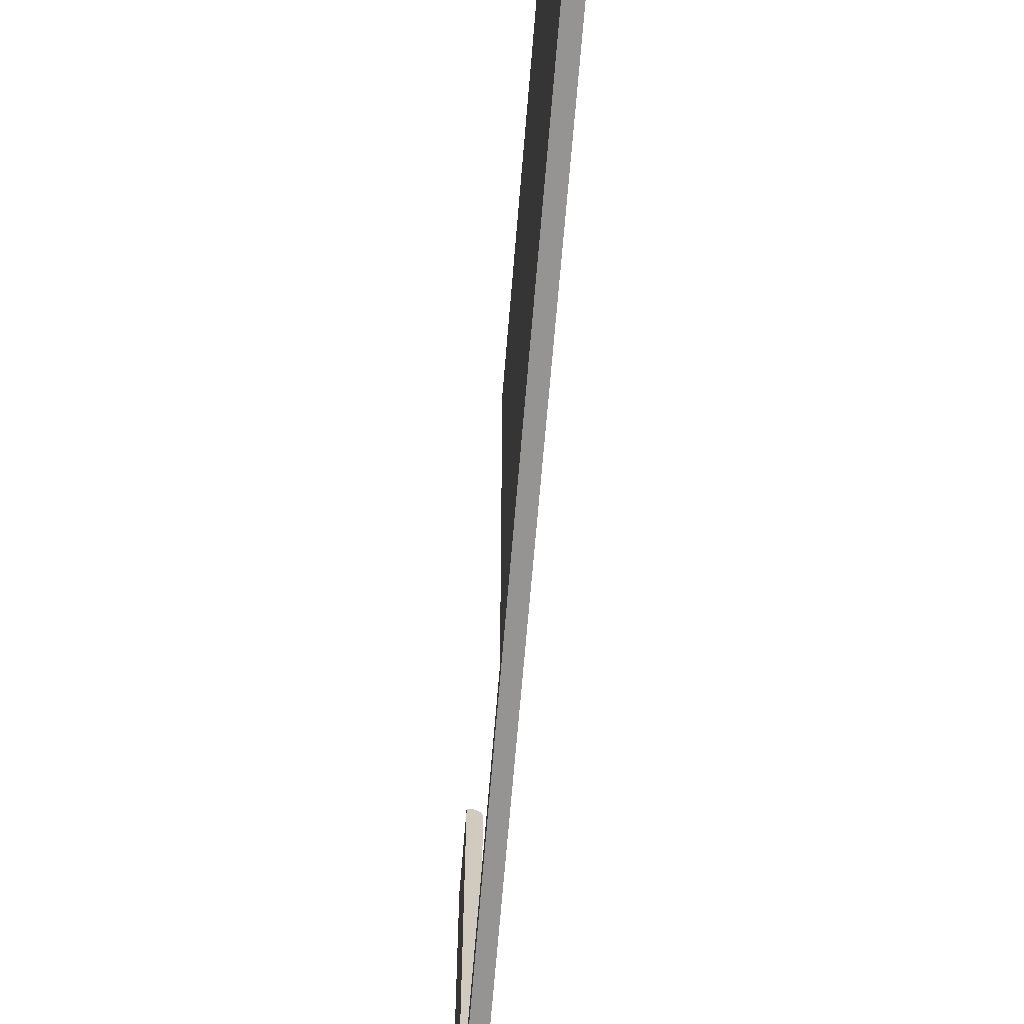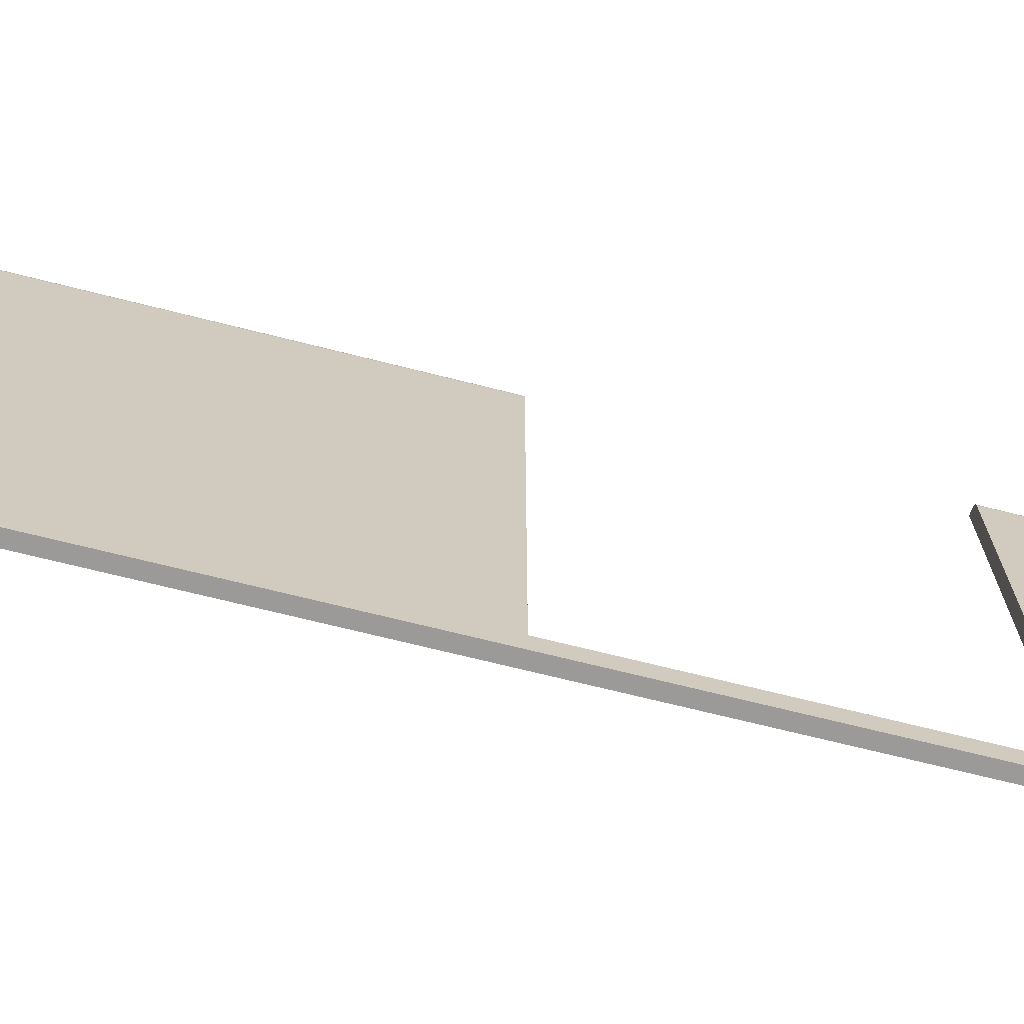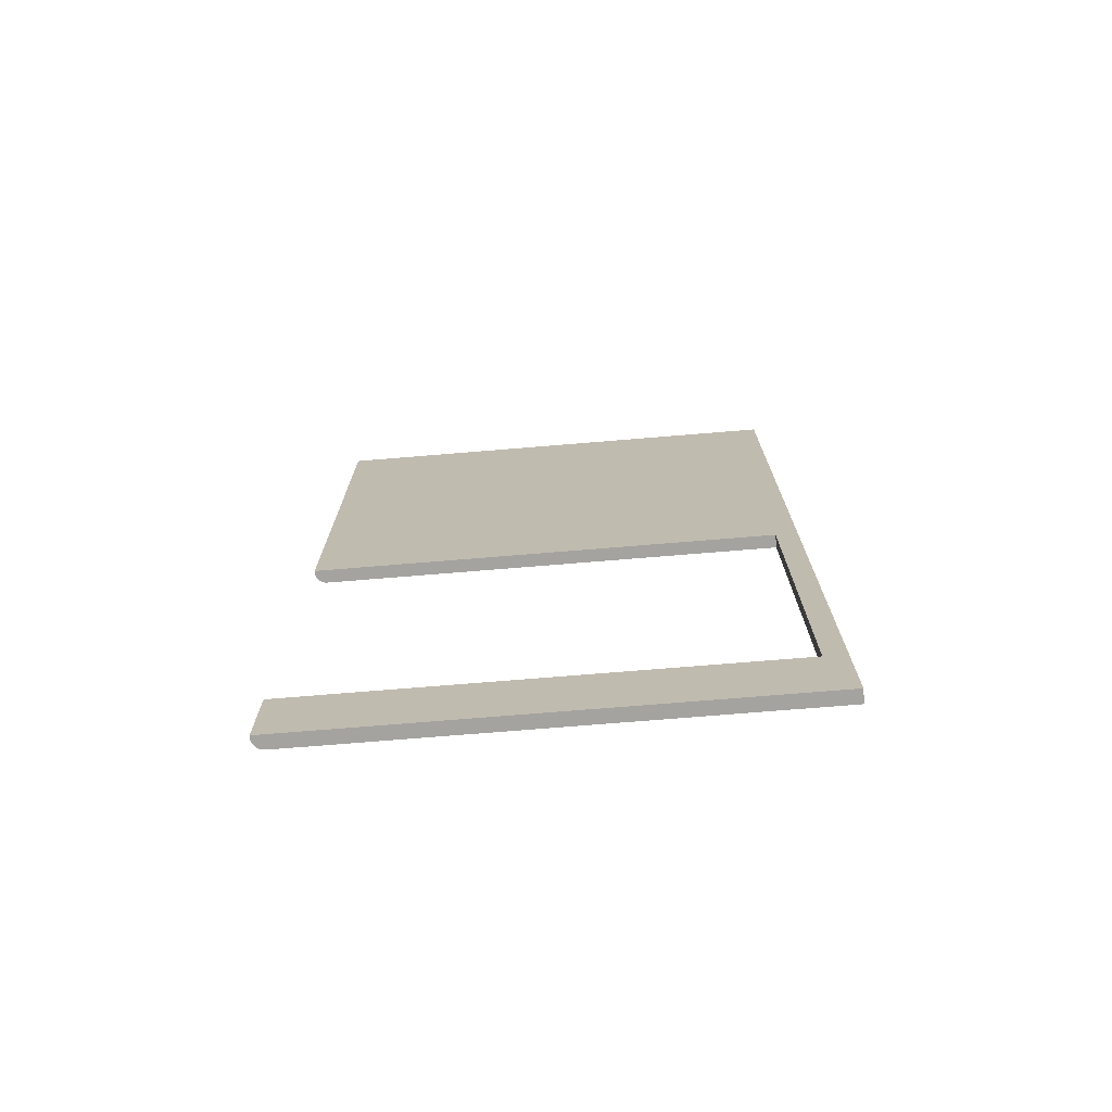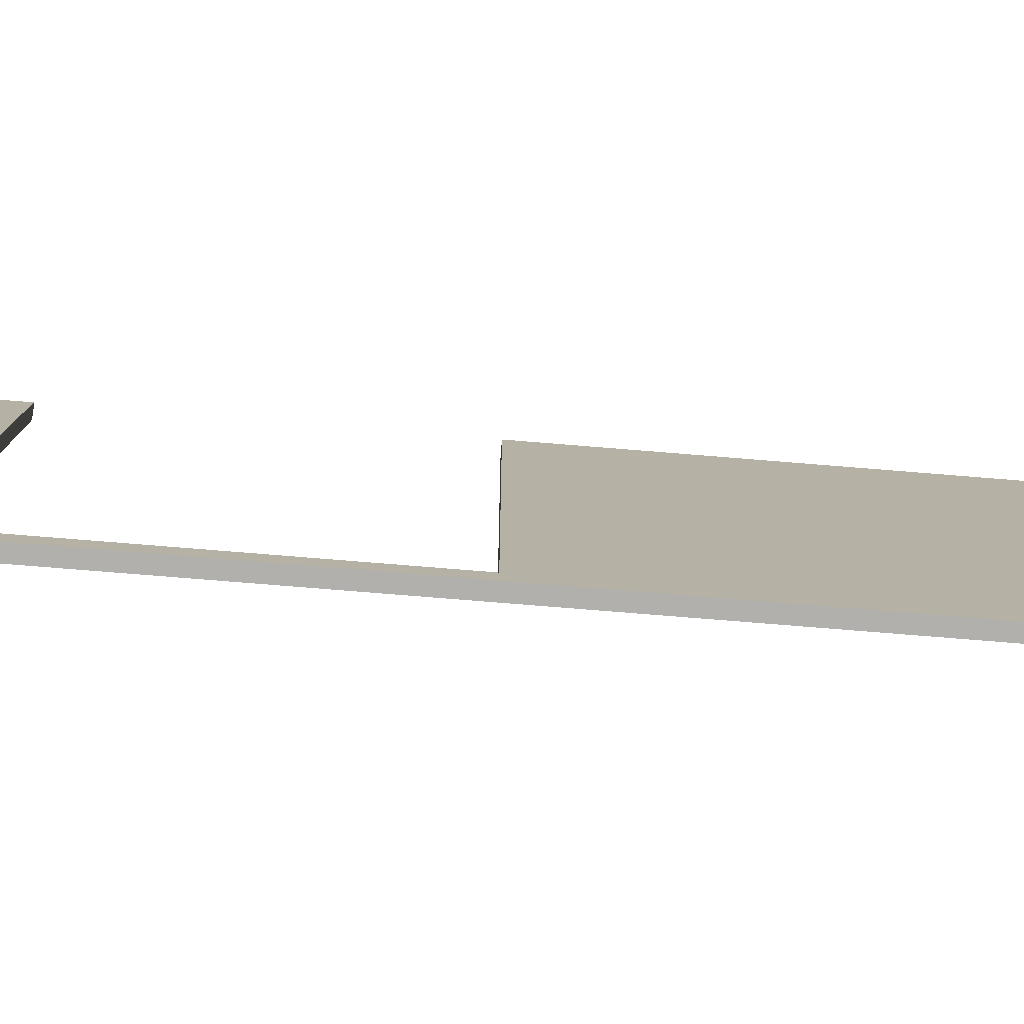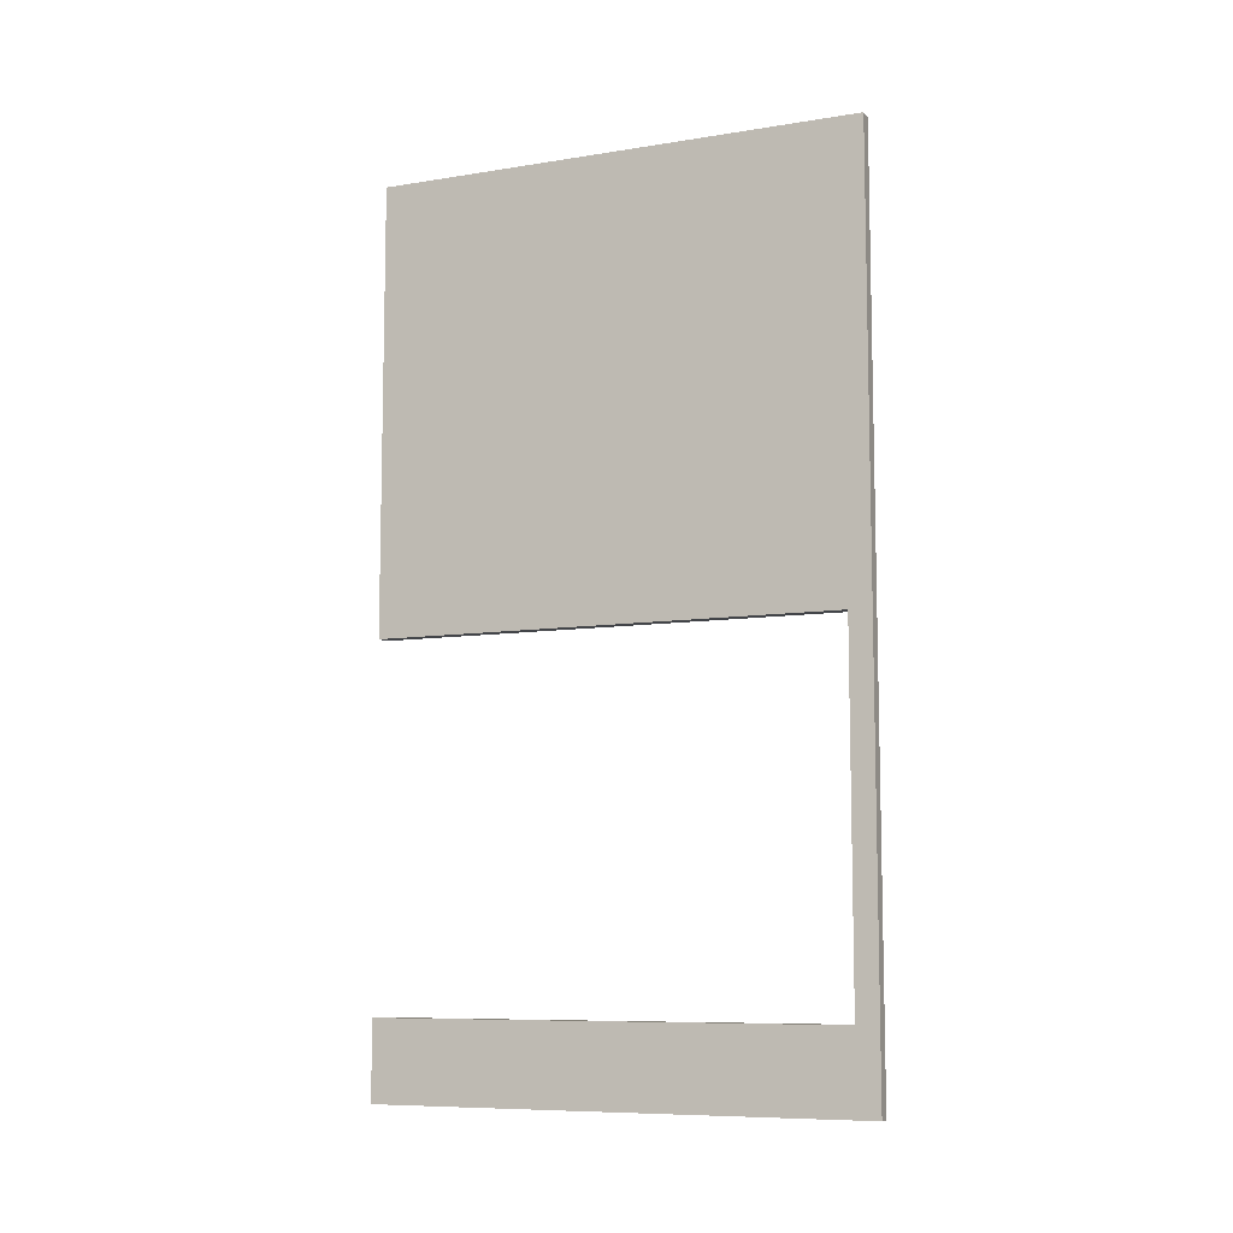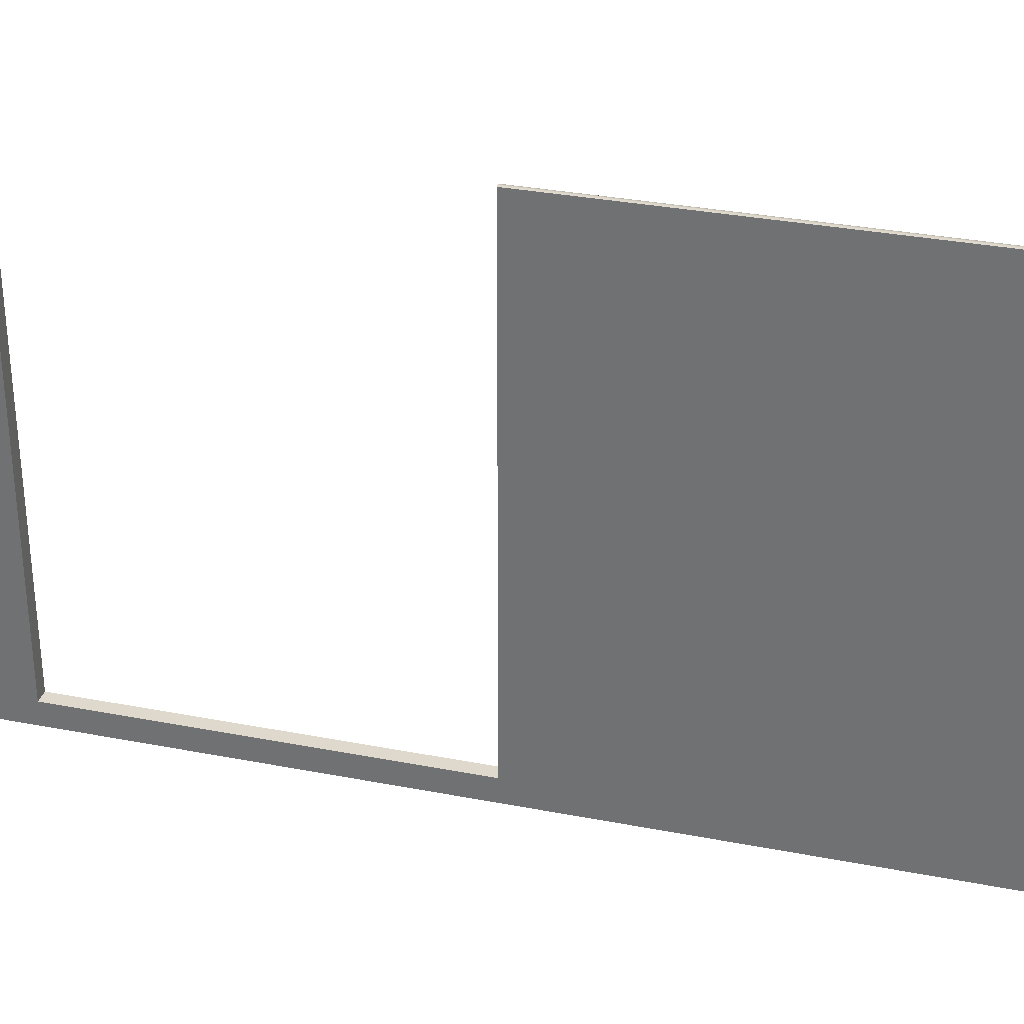
<metadata>
{"format":"obj","ext":"obj","renderer":"f3d","projection":"perspective","resolution":1024,"background":"white","views":[{"elev":-67.1,"azim":175.3,"up":"+Z"},{"elev":-69.3,"azim":-104.2,"up":"+Z"},{"elev":-72.9,"azim":94.7,"up":"+Y"},{"elev":-78.7,"azim":85.4,"up":"+Z"},{"elev":-8.7,"azim":113.3,"up":"+Y"},{"elev":32.0,"azim":105.3,"up":"+Z"}]}
</metadata>
<code>
g product-29b8aac9-aa14-4ba8-85cd-832e1bf2c265-body
v 0.0316 0 1.1
v 0.0266 0 1.1
v 0.02161 0 1.099
v 0.01682 0 1.098
v 0.01242 0 1.096
v 0.008595 0 1.092
v 0.005619 0 1.089
v 0.003411 0 1.084
v 0.002053 0 1.08
v 0.001595 0 1.075
v 0.001595 0 0
v 0.0316 0 0
v 0.0266 1.991 1.1
v 0.0316 1.991 1.1
v 0.0316 1.991 0
v 0.001595 1.991 0
v 0.001595 1.991 1.075
v 0.002053 1.991 1.08
v 0.003411 1.991 1.084
v 0.005619 1.991 1.089
v 0.008595 1.991 1.092
v 0.01242 1.991 1.096
v 0.01682 1.991 1.098
v 0.02161 1.991 1.099
v 0.0316 0 1.1
v 0.0266 0 1.1
v 0.0316 0.177 1.1
v 0.0266 0.177 1.1
v 0.008595 1.991 1.092
v 0.01242 1.991 1.096
v 0.01682 1.991 1.098
v 0.02161 1.991 1.099
v 0.0266 1.991 1.1
v 0.001595 1.991 1.075
v 0.002053 1.991 1.08
v 0.003411 1.991 1.084
v 0.005619 1.991 1.089
v 0.001595 0.977 1.075
v 0.002053 0.977 1.08
v 0.003411 0.977 1.084
v 0.005619 0.977 1.089
v 0.008595 0.977 1.092
v 0.01242 0.977 1.096
v 0.01682 0.977 1.098
v 0.02161 0.977 1.099
v 0.0266 0.977 1.1
v 0.001595 0 1.075
v 0.001595 0 0
v 0.001595 0.177 1.075
v 0.001595 0.177 0.05
v 0.001595 0.977 0.05
v 0.001595 0.977 1.075
v 0.001595 1.991 1.075
v 0.001595 1.991 0
v 0.001595 0 0
v 0.0316 0 0
v 0.001595 1.991 0
v 0.0316 1.991 0
v 0.0316 0 0
v 0.0316 0 1.1
v 0.0316 1.991 0
v 0.0316 1.991 1.1
v 0.0316 0.977 1.1
v 0.0316 0.977 0.05
v 0.0316 0.177 0.05
v 0.0316 0.177 1.1
v 0.001595 0.977 0.05
v 0.0316 0.977 0.05
v 0.0316 0.977 1.1
v 0.0266 0.977 1.1
v 0.008595 0.977 1.092
v 0.01242 0.977 1.096
v 0.01682 0.977 1.098
v 0.02161 0.977 1.099
v 0.001595 0.977 1.075
v 0.002053 0.977 1.08
v 0.003411 0.977 1.084
v 0.005619 0.977 1.089
v 0.0316 0.177 0.05
v 0.001595 0.177 0.05
v 0.001595 0.177 1.075
v 0.008595 0.177 1.092
v 0.005619 0.177 1.089
v 0.003411 0.177 1.084
v 0.002053 0.177 1.08
v 0.0266 0.177 1.1
v 0.02161 0.177 1.099
v 0.01682 0.177 1.098
v 0.01242 0.177 1.096
v 0.0316 0.177 1.1
v 0.001595 0.977 0.05
v 0.0316 0.977 0.05
v 0.001595 0.177 0.05
v 0.0316 0.177 0.05
v 0.008595 0 1.092
v 0.005619 0 1.089
v 0.003411 0 1.084
v 0.002053 0 1.08
v 0.001595 0 1.075
v 0.0266 0 1.1
v 0.02161 0 1.099
v 0.01682 0 1.098
v 0.01242 0 1.096
v 0.0266 0.177 1.1
v 0.02161 0.177 1.099
v 0.01682 0.177 1.098
v 0.01242 0.177 1.096
v 0.008595 0.177 1.092
v 0.005619 0.177 1.089
v 0.003411 0.177 1.084
v 0.002053 0.177 1.08
v 0.001595 0.177 1.075
v 0.0266 1.991 1.1
v 0.0316 1.991 1.1
v 0.0266 0.977 1.1
v 0.0316 0.977 1.1
f 10 1 2
f 10 11 12
f 10 12 1
f 4 2 3
f 7 8 9
f 5 2 4
f 6 9 10
f 6 10 2
f 6 7 9
f 6 2 5
f 17 15 16
f 20 17 18
f 20 18 19
f 24 20 21
f 24 21 22
f 24 22 23
f 13 17 20
f 13 20 24
f 14 17 13
f 14 15 17
f 28 26 25
f 28 25 27
f 46 33 32
f 45 32 31
f 45 46 32
f 44 31 30
f 44 45 31
f 43 30 29
f 43 44 30
f 42 29 37
f 42 43 29
f 41 37 36
f 41 42 37
f 40 36 35
f 40 41 36
f 39 35 34
f 39 40 35
f 38 39 34
f 50 48 47
f 50 47 49
f 51 52 53
f 54 51 53
f 54 48 50
f 54 50 51
f 58 56 55
f 58 55 57
f 64 65 59
f 60 59 65
f 66 60 65
f 62 63 64
f 62 64 61
f 59 61 64
f 76 72 71
f 76 73 72
f 76 74 73
f 76 70 74
f 76 78 77
f 76 71 78
f 75 69 70
f 75 70 76
f 68 69 75
f 67 68 75
f 81 79 80
f 81 90 79
f 86 90 81
f 84 81 85
f 88 87 86
f 89 88 86
f 82 84 83
f 82 86 81
f 82 89 86
f 82 81 84
f 93 92 91
f 93 94 92
f 101 100 104
f 101 104 105
f 102 105 106
f 102 101 105
f 103 106 107
f 103 102 106
f 95 107 108
f 95 103 107
f 96 108 109
f 96 95 108
f 97 109 110
f 97 96 109
f 98 110 111
f 98 97 110
f 99 111 112
f 99 98 111
f 113 115 116
f 113 116 114

</code>
